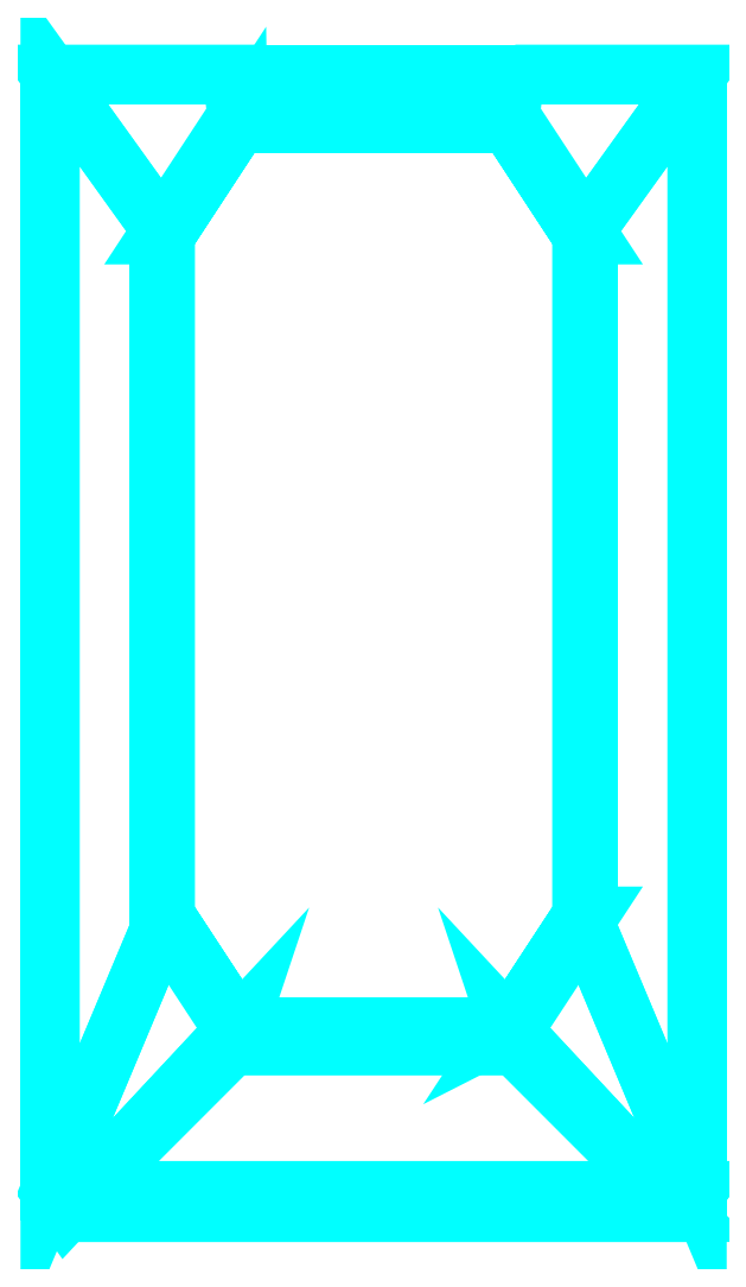
<metadata>
{"format":"dxf","ext":"dxf","renderer":"ezdxf+matplotlib","layout":"modelspace","background":"white","min_lineweight":24,"dpi":150}
</metadata>
<code>
0
SECTION
2
ENTITIES
0
3DFACE
8
INNER_SIDES
10
-0.6961
20
-0.19
30
1.75
11
-0.6961
21
-2.4
31
1.75
12
-0.6761
22
-2.4
32
1.75
13
-0.6761
23
-0.19
33
1.75
0
3DFACE
8
INNER_SIDES
10
-0.6961
20
-2.4
30
1.75
11
-0.46
21
-2.76
31
2.11
12
-0.44
22
-2.76
32
2.11
13
-0.6761
23
-2.4
33
1.75
0
3DFACE
8
INNER_SIDES
10
-0.46
20
0.17
30
2.11
11
-0.6961
21
-0.19
31
1.75
12
-0.6761
22
-0.19
32
1.75
13
-0.44
23
0.17
33
2.11
0
3DFACE
8
INNER_SIDES
10
0.6761
20
-0.19
30
1.75
11
0.6761
21
-2.4
31
1.75
12
0.6961
22
-2.4
32
1.75
13
0.6961
23
-0.19
33
1.75
0
3DFACE
8
INNER_SIDES
10
0.44
20
0.17
30
2.11
11
0.6761
21
-0.19
31
1.75
12
0.6961
22
-0.19
32
1.75
13
0.46
23
0.17
33
2.11
0
3DFACE
8
INNER_SIDES
10
0.6761
20
-2.4
30
1.75
11
0.44
21
-2.76
31
2.11
12
0.46
22
-2.76
32
2.11
13
0.6961
23
-2.4
33
1.75
0
3DFACE
8
INNER_SIDES
10
-0.44
20
0.17
30
2.11
11
-0.44
21
0.17
31
2.09
12
0.44
22
0.17
32
2.09
13
0.44
23
0.17
33
2.11
0
3DFACE
8
INNER_SIDES
10
-0.46
20
0.33
30
2.09
11
-1.05
21
0.33
31
1.18
12
1.05
22
0.33
32
1.18
13
0.46
23
0.33
33
2.09
0
3DFACE
8
INNER_SIDES
10
-1.05
20
0.33
30
1.18
11
-1.05
21
-3.29
31
1.18
12
1.05
22
-3.29
32
1.18
13
1.05
23
0.33
33
1.18
0
3DFACE
8
INNER_SIDES
10
-0.6761
20
-0.19
30
1.75
11
-0.6761
21
-2.4
31
1.75
12
-1.05
22
-3.29
32
1.18
13
-1.05
23
0.33
33
1.18
0
3DFACE
8
INNER_SIDES
10
1.05
20
0.33
30
1.18
11
1.05
21
-3.29
31
1.18
12
0.6761
22
-2.4
32
1.75
13
0.6761
23
-0.19
33
1.75
0
3DFACE
8
INNER_SIDES
10
0.46
20
0.33
30
2.09
11
1.05
21
0.33
31
1.18
12
0.6761
22
-0.19
32
1.75
13
0.44
23
0.17
33
2.09
0
3DFACE
8
INNER_SIDES
10
-0.44
20
0.17
30
2.09
11
-0.6761
21
-0.19
31
1.75
12
-1.05
22
0.33
32
1.18
13
-0.46
23
0.33
33
2.09
0
3DFACE
8
INNER_SIDES
10
-0.44
20
-2.76
30
2.09
11
-0.44
21
-2.76
31
2.11
12
0.44
22
-2.76
32
2.11
13
0.44
23
-2.76
33
2.09
0
3DFACE
8
INNER_SIDES
10
-1
20
-3.36
30
1.25
11
-0.46
21
-2.82
31
2.09
12
0.46
22
-2.82
32
2.09
13
1
23
-3.36
33
1.25
0
3DFACE
8
INNER_SIDES
10
-1.05
20
-3.29
30
1.18
11
-1
21
-3.36
31
1.25
12
1
22
-3.36
32
1.25
13
1.05
23
-3.29
33
1.18
0
3DFACE
8
INNER_SIDES
10
1
20
-3.36
30
1.25
11
0.44
21
-2.76
31
2.09
12
0.6761
22
-2.4
32
1.75
13
1.05
23
-3.29
33
1.18
0
3DFACE
8
INNER_SIDES
10
0.6761
20
-2.4
30
1.75
11
0.44
21
-2.76
31
2.09
12
0.44
22
-2.76
32
2.11
13
0.6761
23
-2.4
33
1.75
0
3DFACE
8
INNER_SIDES
10
1
20
-3.36
30
1.25
11
0.46
21
-2.82
31
2.09
12
0.44
22
-2.76
32
2.09
13
1
23
-3.36
33
1.25
0
3DFACE
8
INNER_SIDES
10
-0.6761
20
-2.4
30
1.75
11
-0.44
21
-2.76
31
2.09
12
-1
22
-3.36
32
1.25
13
-1.05
23
-3.29
33
1.18
0
3DFACE
8
INNER_SIDES
10
-1
20
-3.36
30
1.25
11
-0.44
21
-2.76
31
2.09
12
-0.46
22
-2.82
32
2.09
13
-1
23
-3.36
33
1.25
0
3DFACE
8
INNER_SIDES
10
-0.6761
20
-2.4
30
1.75
11
-0.44
21
-2.76
31
2.11
12
-0.44
22
-2.76
32
2.09
13
-0.6761
23
-2.4
33
1.75
0
3DFACE
8
INNER_SIDES
10
0.44
20
0.17
30
2.09
11
0.6761
21
-0.19
31
1.75
12
0.6761
22
-0.19
32
1.75
13
0.44
23
0.17
33
2.11
0
3DFACE
8
INNER_SIDES
10
-0.44
20
0.17
30
2.11
11
-0.6761
21
-0.19
31
1.75
12
-0.6761
22
-0.19
32
1.75
13
-0.44
23
0.17
33
2.09
0
VIEWPORT
8
0
10
144.7
20
101.2
30
0
40
391.1
41
222.2
68
     2
69
     1
0
VIEWPORT
8
0
10
139.2
20
100.8
30
0
40
222.8
41
161.3
68
     1
69
     2
0
ENDSEC
0
EOF

</code>
